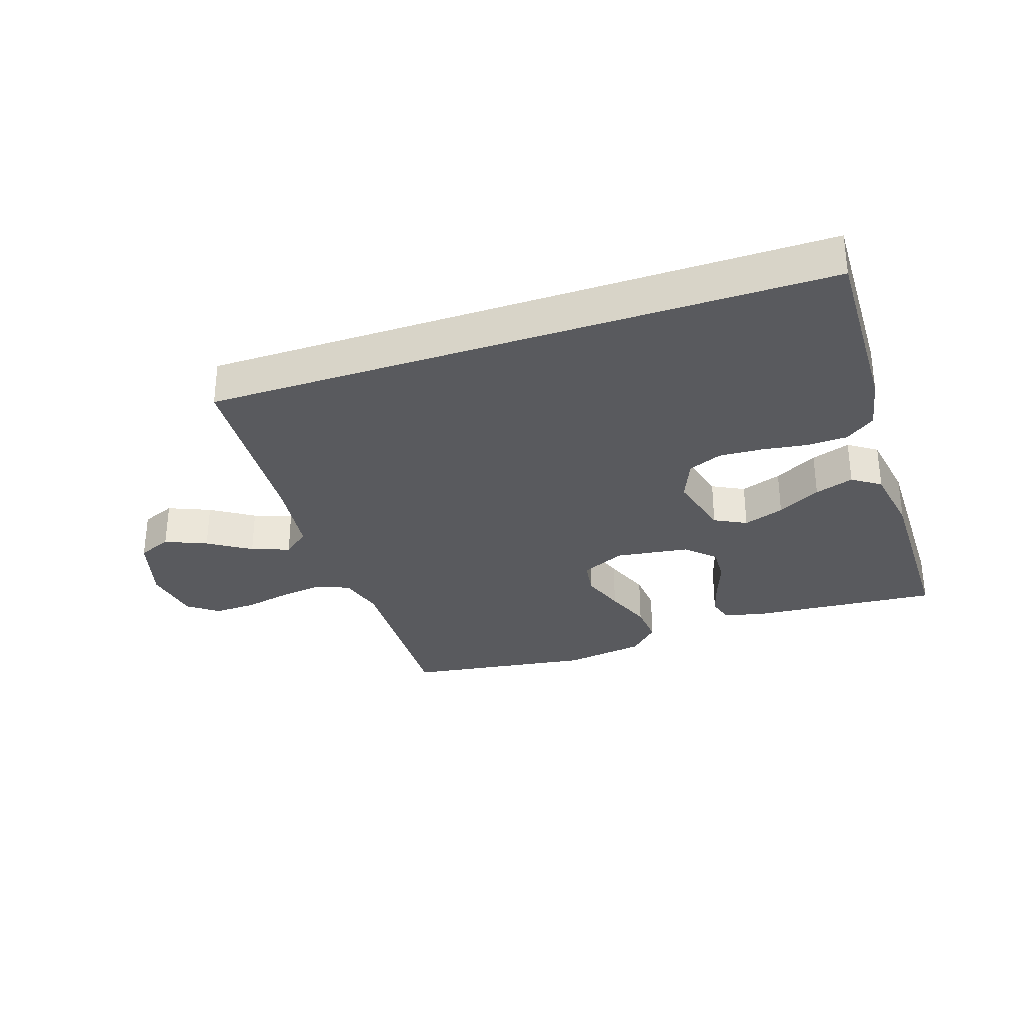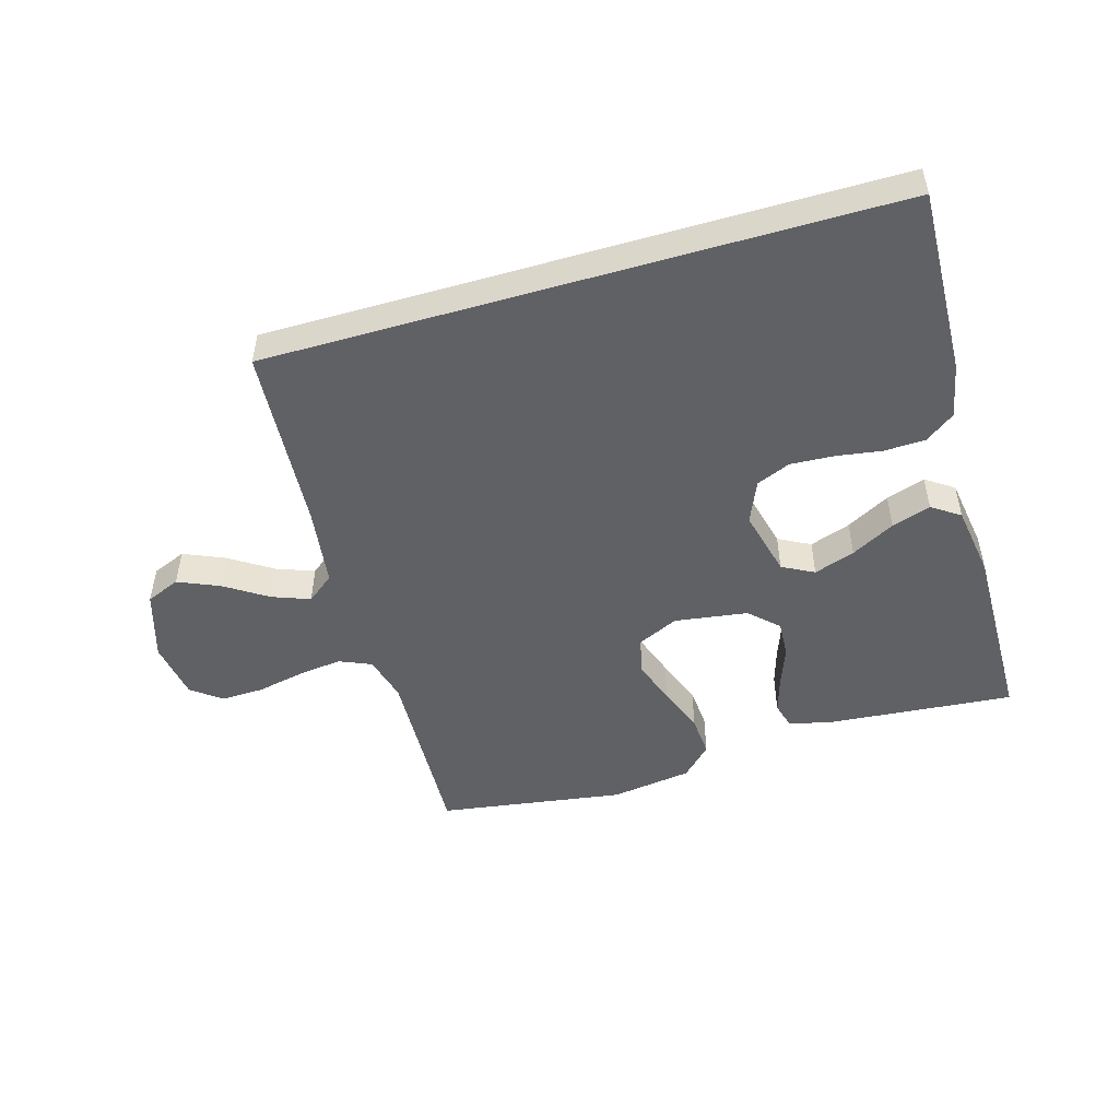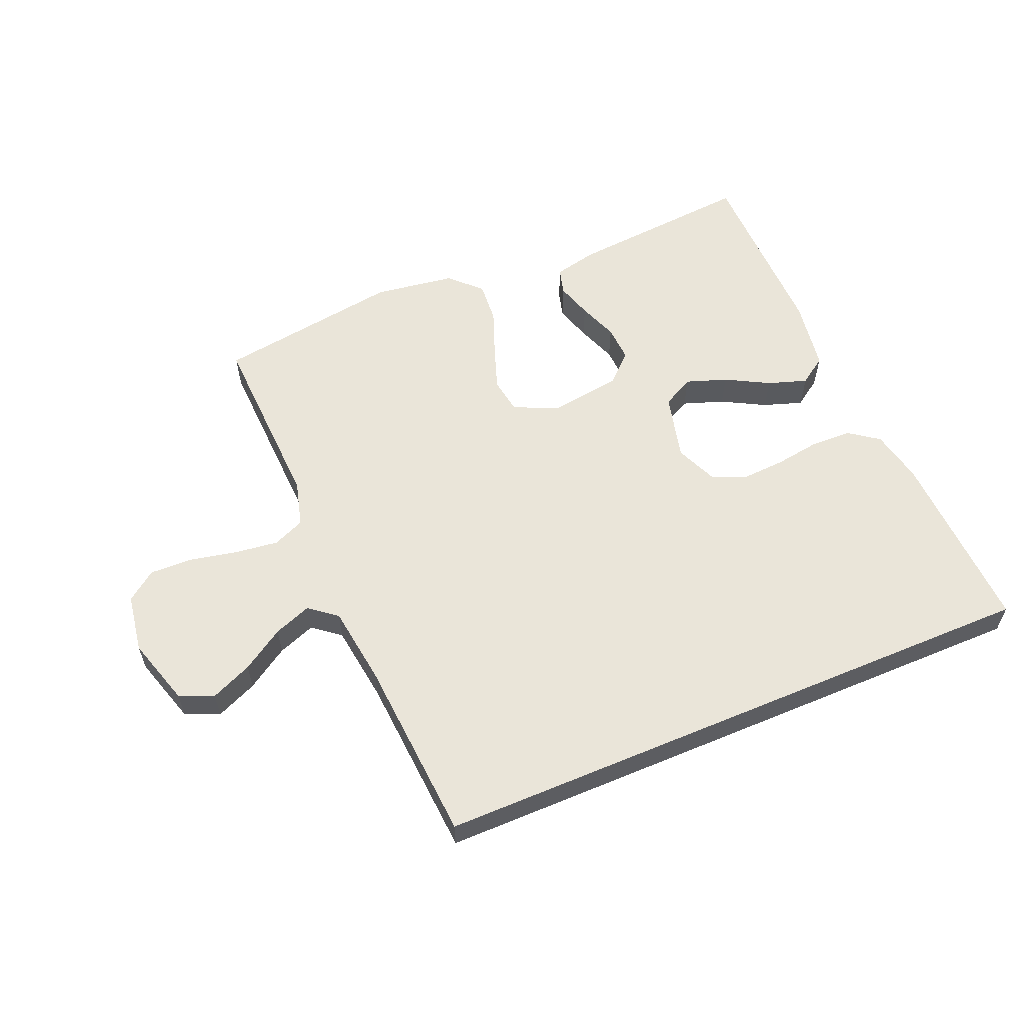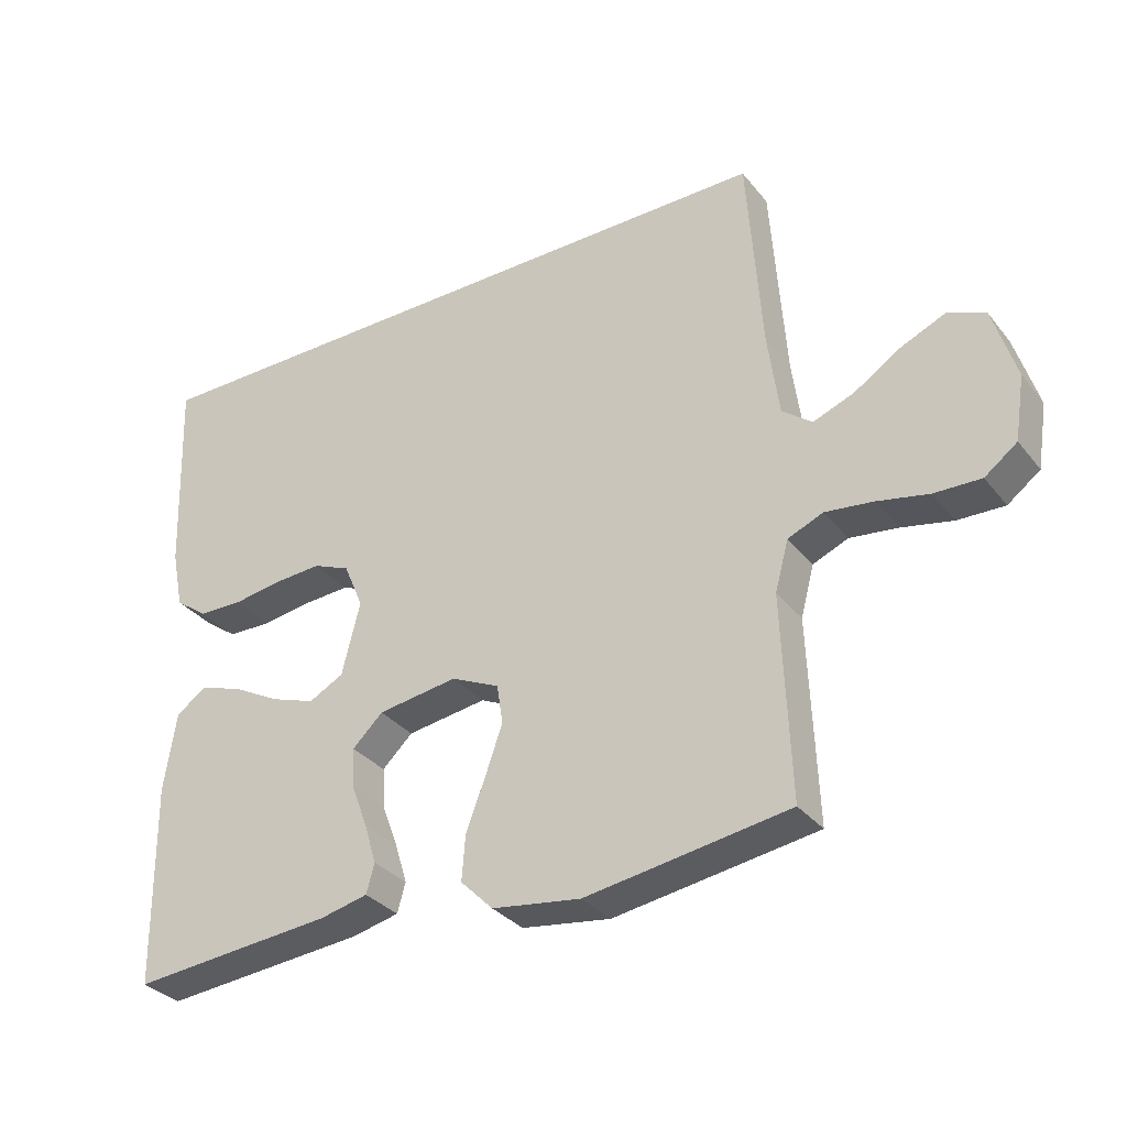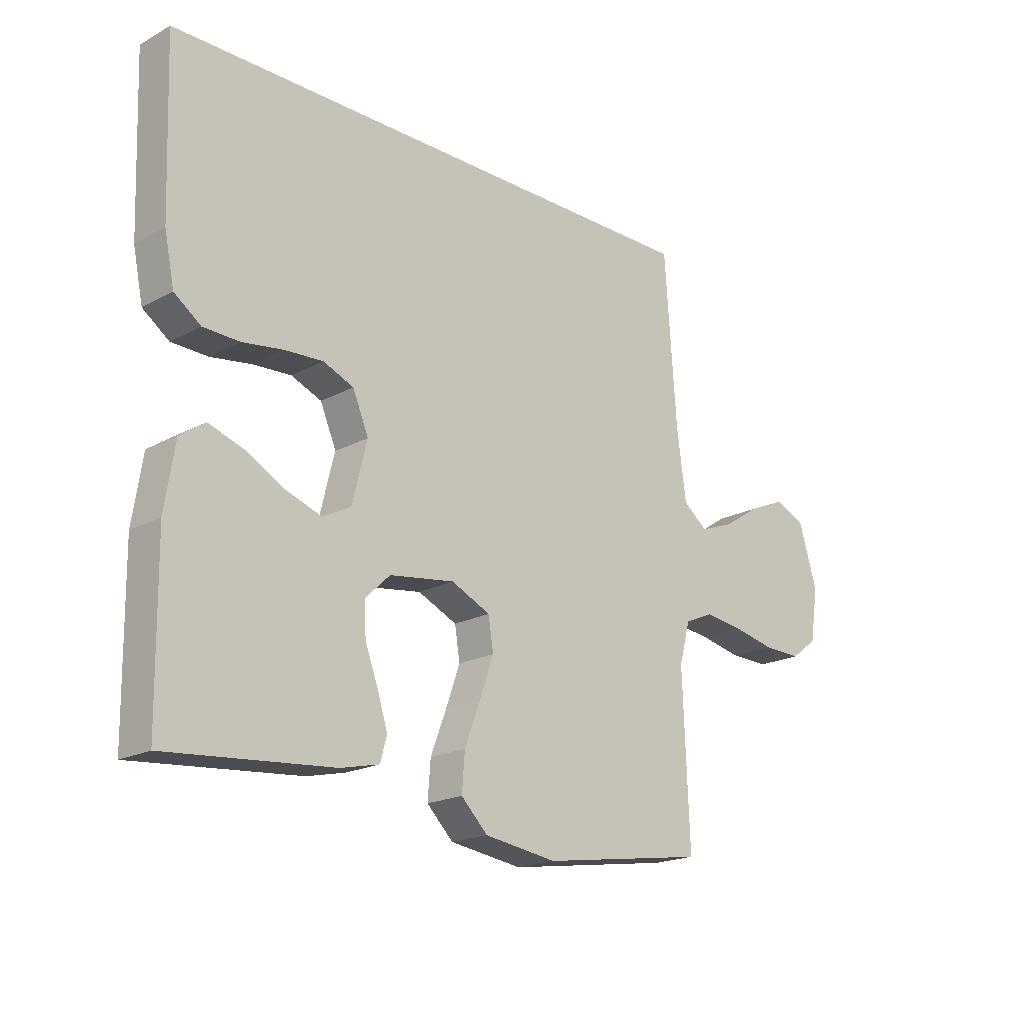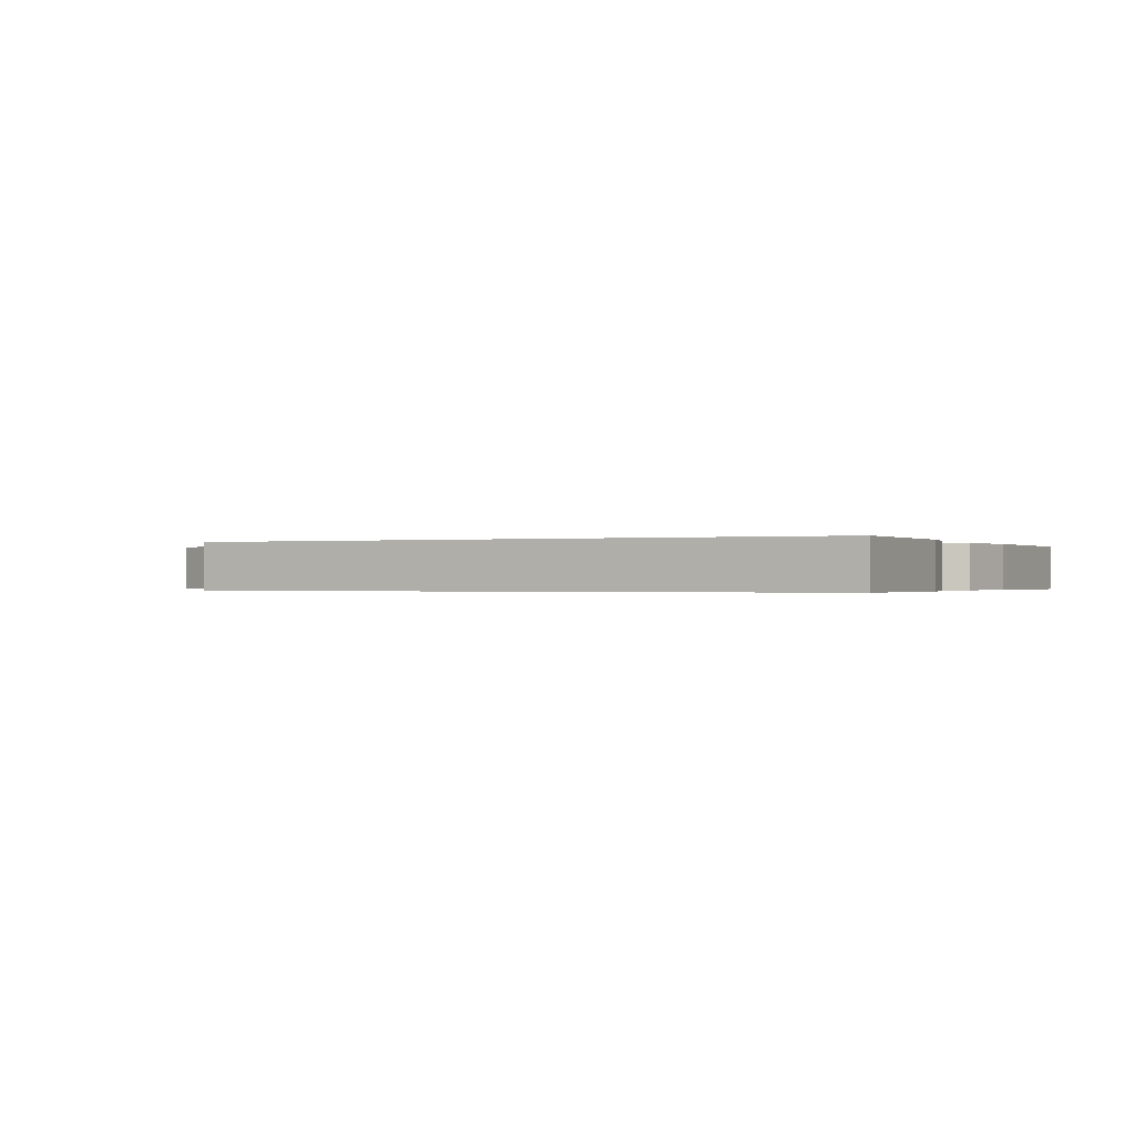
<metadata>
{"format":"obj","ext":"obj","renderer":"f3d","projection":"perspective","resolution":1024,"background":"white","views":[{"elev":-31.3,"azim":18.8,"up":"+Y"},{"elev":-49.7,"azim":16.3,"up":"+Y"},{"elev":58.5,"azim":-22.9,"up":"+Y"},{"elev":-32.6,"azim":-147.8,"up":"+Z"},{"elev":-19.3,"azim":135.4,"up":"+Z"},{"elev":-0.3,"azim":27.4,"up":"+Y"}]}
</metadata>
<code>
v -0.5 0.07 -0.5
v -0.488 0.07 -0.2
v -0.508 0.07 -0.126
v -0.56 0.07 -0.104
v -0.631 0.07 -0.113
v -0.707 0.07 -0.129
v -0.776 0.07 -0.131
v -0.824 0.07 -0.095
v -0.839 0.07 0
v -0.805 0.07 0.111
v -0.75 0.07 0.134
v -0.683 0.07 0.105
v -0.615 0.07 0.061
v -0.554 0.07 0.038
v -0.51 0.07 0.073
v -0.493 0.07 0.2
v -0.472 0.07 0.5
v 0.534 0.07 0.5
v 0.523 0.07 0.2
v 0.505 0.07 0.113
v 0.457 0.07 0.078
v 0.391 0.07 0.076
v 0.318 0.07 0.087
v 0.248 0.07 0.091
v 0.193 0.07 0.068
v 0.164 0.07 0
v 0.191 0.07 -0.108
v 0.242 0.07 -0.135
v 0.308 0.07 -0.112
v 0.378 0.07 -0.074
v 0.441 0.07 -0.053
v 0.486 0.07 -0.084
v 0.504 0.07 -0.2
v 0.5 0.07 -0.5
v 0.2 0.07 -0.474
v 0.13 0.07 -0.458
v 0.118 0.07 -0.415
v 0.136 0.07 -0.356
v 0.16 0.07 -0.292
v 0.163 0.07 -0.233
v 0.118 0.07 -0.19
v 0 0.07 -0.173
v -0.071 0.07 -0.206
v -0.08 0.07 -0.264
v -0.055 0.07 -0.335
v -0.026 0.07 -0.411
v -0.021 0.07 -0.478
v -0.069 0.07 -0.526
v -0.2 0.07 -0.545
v -0.5 0 -0.5
v -0.488 0 -0.2
v -0.508 0 -0.126
v -0.56 0 -0.104
v -0.631 0 -0.113
v -0.707 0 -0.129
v -0.776 0 -0.131
v -0.824 0 -0.095
v -0.839 0 0
v -0.805 0 0.111
v -0.75 0 0.134
v -0.683 0 0.105
v -0.615 0 0.061
v -0.554 0 0.038
v -0.51 0 0.073
v -0.493 0 0.2
v -0.472 0 0.5
v 0.534 0 0.5
v 0.523 0 0.2
v 0.505 0 0.113
v 0.457 0 0.078
v 0.391 0 0.076
v 0.318 0 0.087
v 0.248 0 0.091
v 0.193 0 0.068
v 0.164 0 0
v 0.191 0 -0.108
v 0.242 0 -0.135
v 0.308 0 -0.112
v 0.378 0 -0.074
v 0.441 0 -0.053
v 0.486 0 -0.084
v 0.504 0 -0.2
v 0.5 0 -0.5
v 0.2 0 -0.474
v 0.13 0 -0.458
v 0.118 0 -0.415
v 0.136 0 -0.356
v 0.16 0 -0.292
v 0.163 0 -0.233
v 0.118 0 -0.19
v 0 0 -0.173
v -0.071 0 -0.206
v -0.08 0 -0.264
v -0.055 0 -0.335
v -0.026 0 -0.411
v -0.021 0 -0.478
v -0.069 0 -0.526
v -0.2 0 -0.545
f 48 49 1 2
f 45 46 47 48
f 44 45 48 2
f 43 44 2 3
f 42 43 3 4
f 36 37 38 39
f 34 35 36 39
f 34 39 40
f 33 34 40 41
f 29 30 31 32
f 28 29 32 33
f 20 21 22 23
f 20 23 24
f 19 20 24
f 16 17 18 19
f 15 16 19 24
f 14 15 24 25
f 10 11 12 13
f 10 13 14
f 9 10 14
f 5 6 7 8
f 4 5 8 9
f 42 4 9 14
f 28 33 41 42
f 27 28 42 14
f 14 25 26
f 14 26 27
f 51 50 98 97
f 97 96 95 94
f 51 97 94 93
f 52 51 93 92
f 53 52 92 91
f 88 87 86 85
f 88 85 84 83
f 89 88 83
f 90 89 83 82
f 81 80 79 78
f 82 81 78 77
f 72 71 70 69
f 73 72 69
f 73 69 68
f 68 67 66 65
f 73 68 65 64
f 74 73 64 63
f 62 61 60 59
f 63 62 59
f 63 59 58
f 57 56 55 54
f 58 57 54 53
f 63 58 53 91
f 91 90 82 77
f 63 91 77 76
f 75 74 63
f 76 75 63
f 1 50 51 2
f 2 51 52 3
f 3 52 53 4
f 4 53 54 5
f 5 54 55 6
f 6 55 56 7
f 7 56 57 8
f 8 57 58 9
f 9 58 59 10
f 10 59 60 11
f 11 60 61 12
f 12 61 62 13
f 13 62 63 14
f 14 63 64 15
f 15 64 65 16
f 16 65 66 17
f 17 66 67 18
f 18 67 68 19
f 19 68 69 20
f 20 69 70 21
f 21 70 71 22
f 22 71 72 23
f 23 72 73 24
f 24 73 74 25
f 25 74 75 26
f 26 75 76 27
f 27 76 77 28
f 28 77 78 29
f 29 78 79 30
f 30 79 80 31
f 31 80 81 32
f 32 81 82 33
f 33 82 83 34
f 34 83 84 35
f 35 84 85 36
f 36 85 86 37
f 37 86 87 38
f 38 87 88 39
f 39 88 89 40
f 40 89 90 41
f 41 90 91 42
f 42 91 92 43
f 43 92 93 44
f 44 93 94 45
f 45 94 95 46
f 46 95 96 47
f 47 96 97 48
f 48 97 98 49
f 49 98 50 1

</code>
